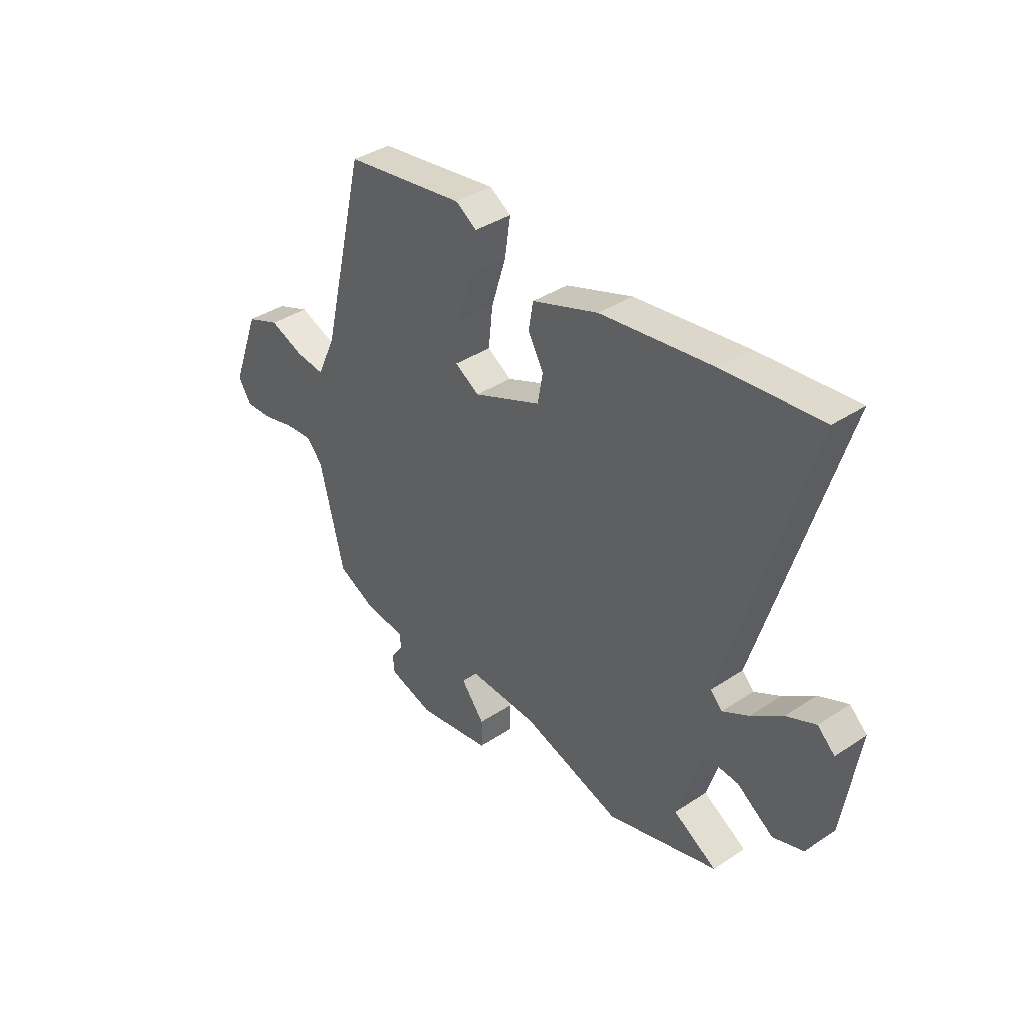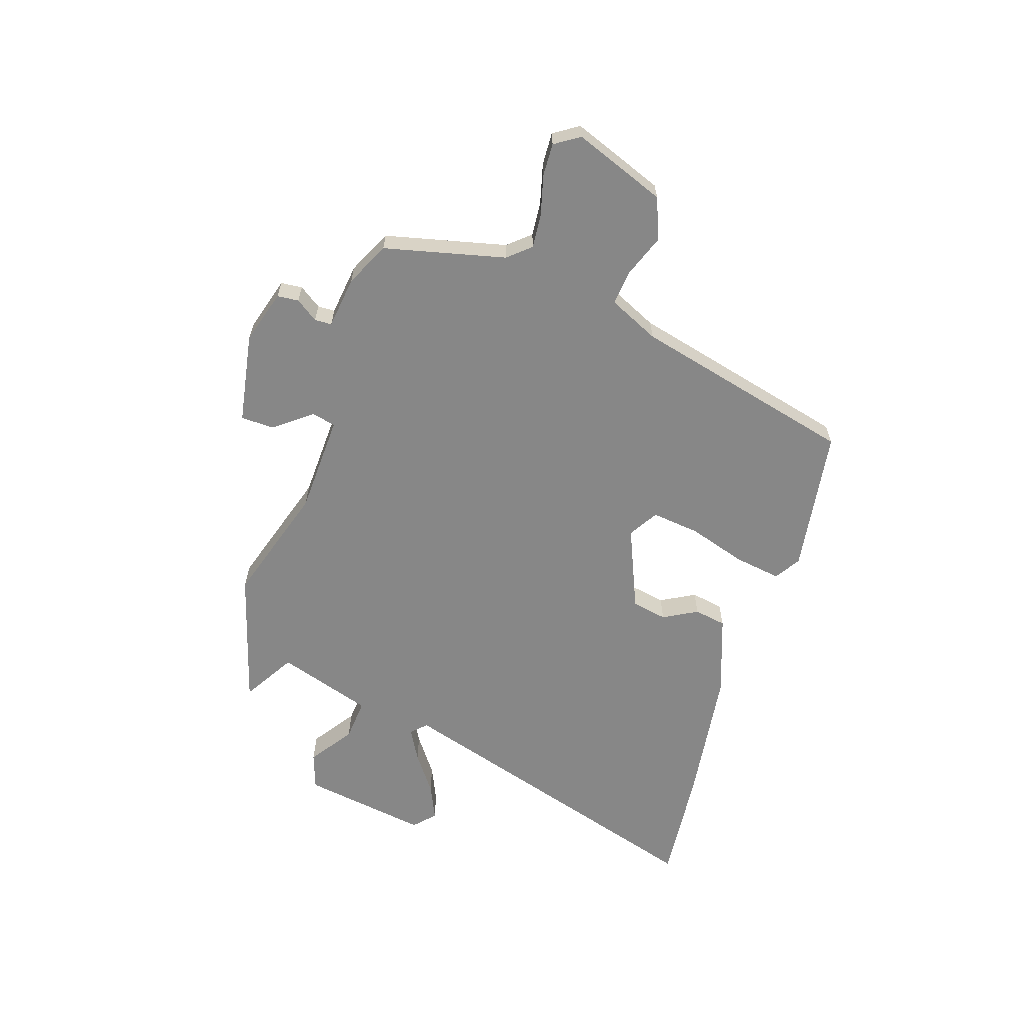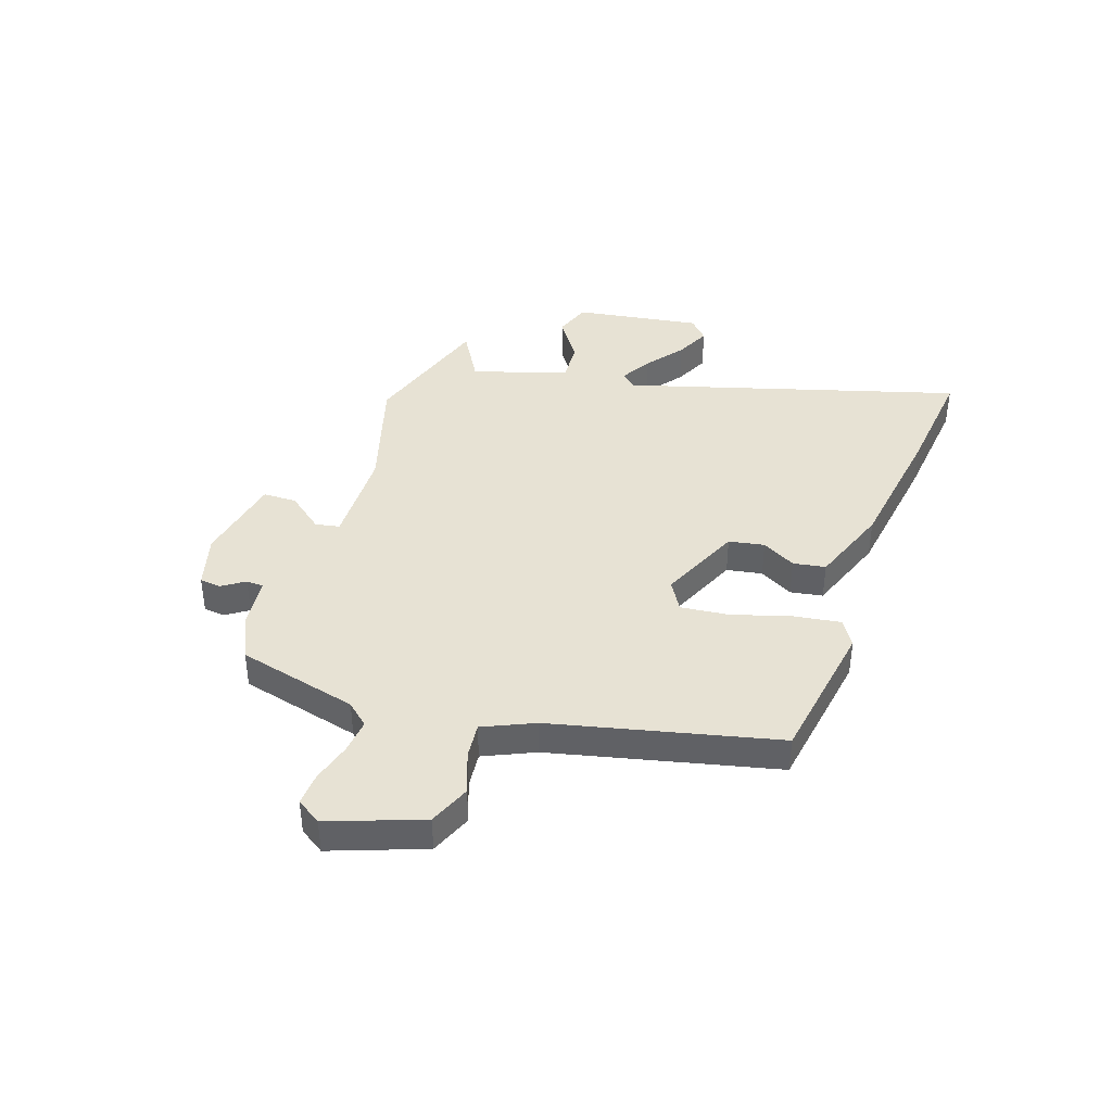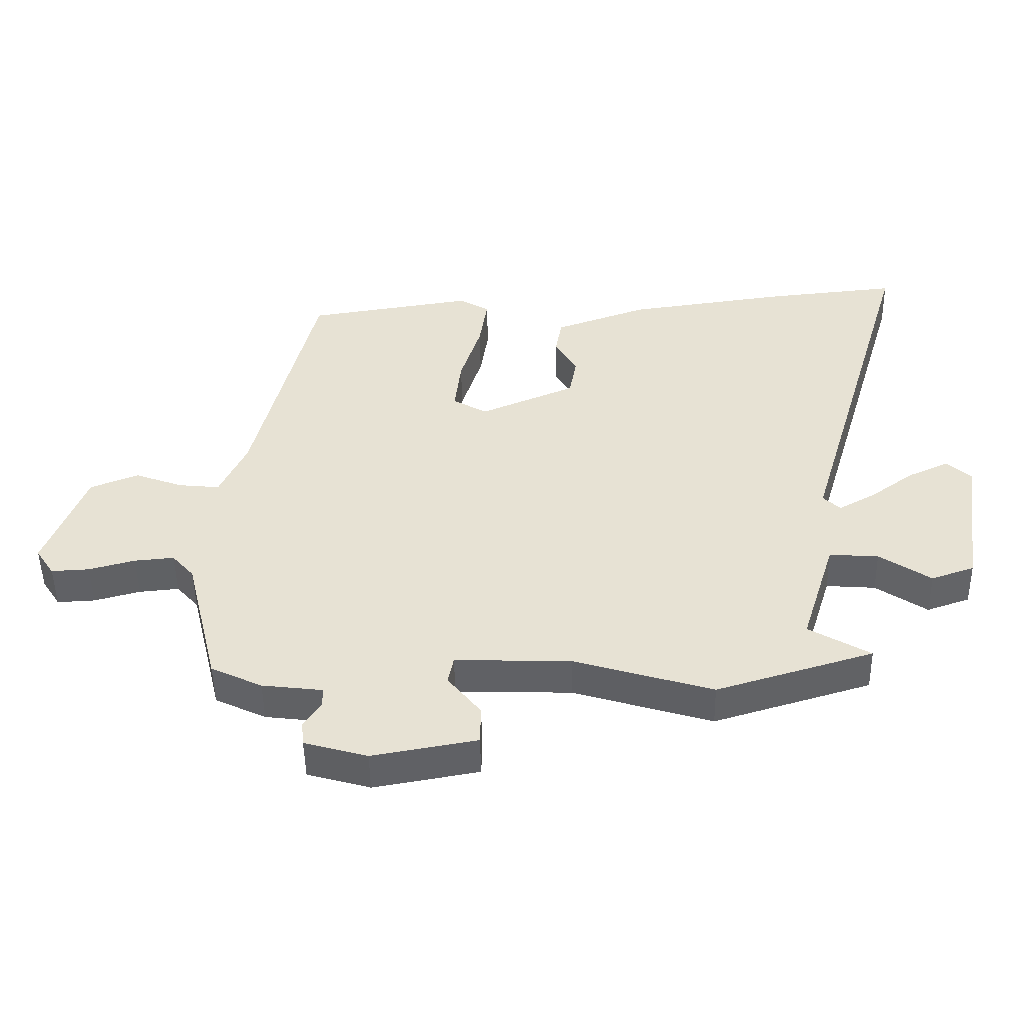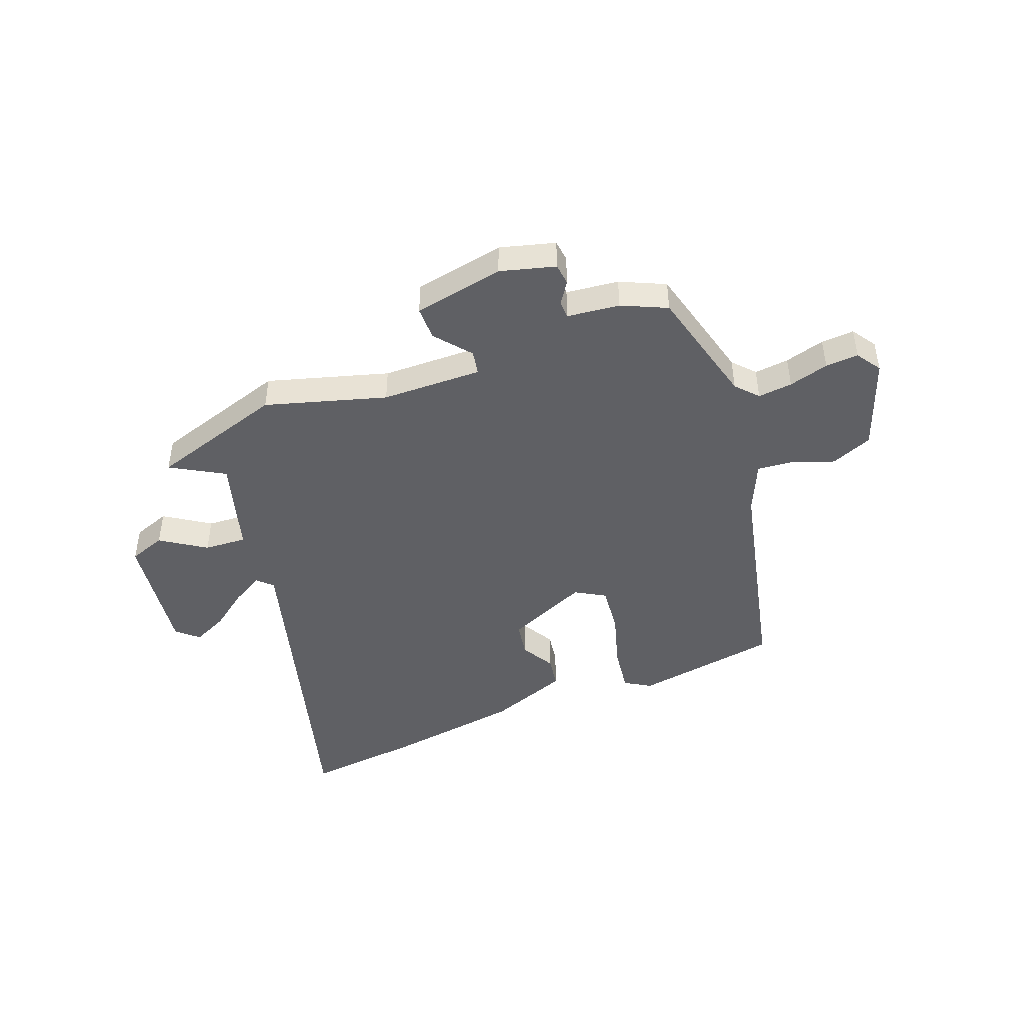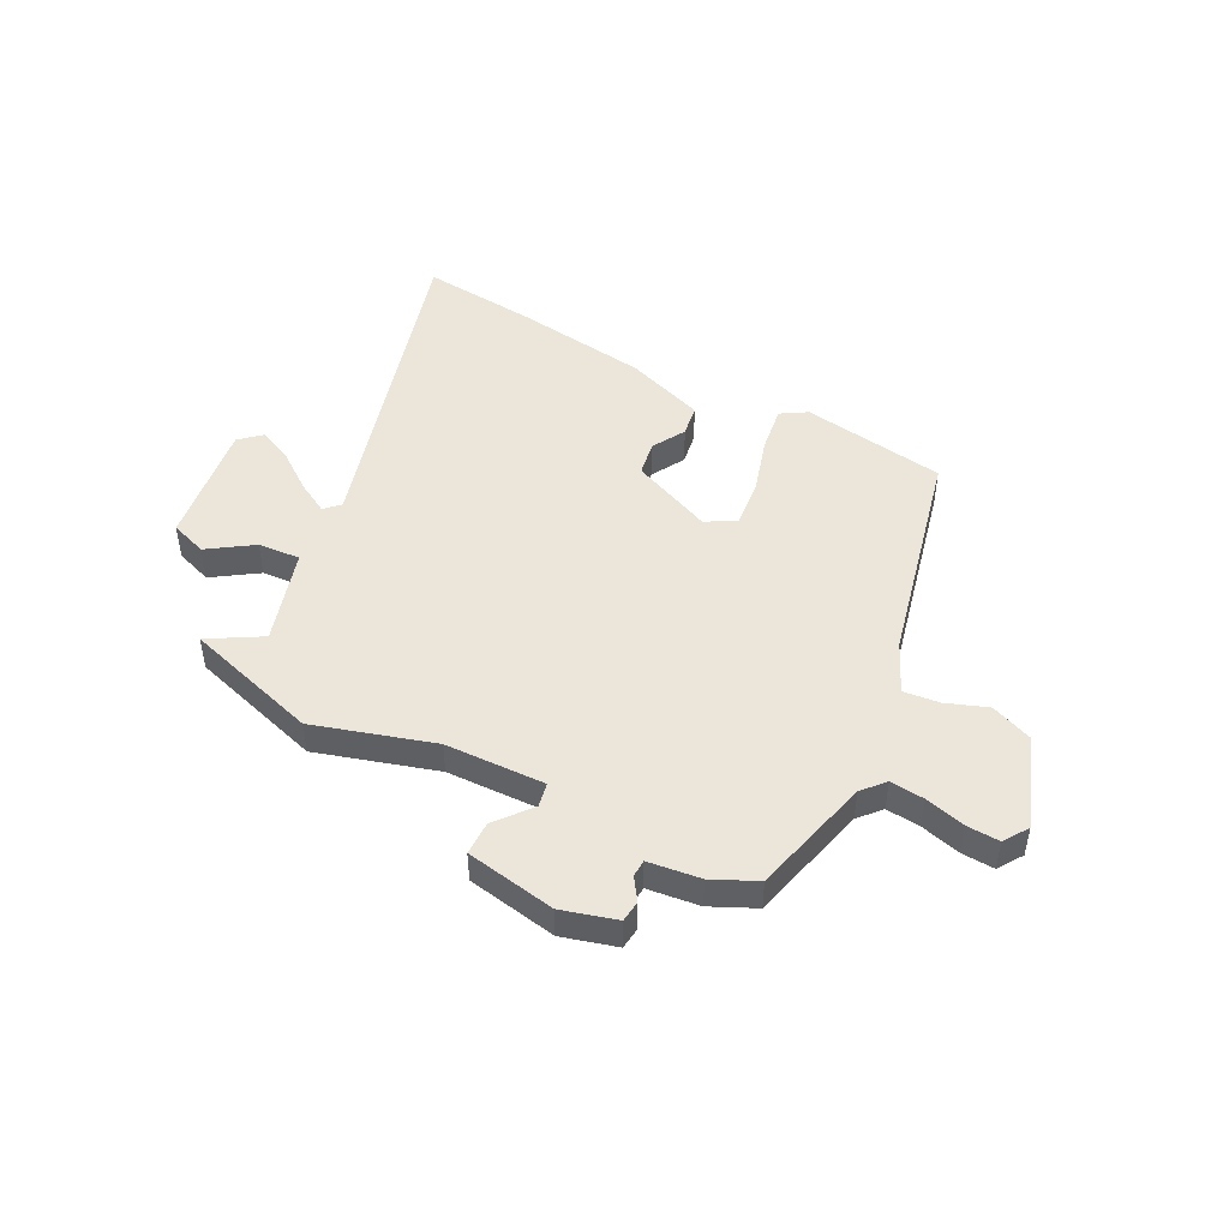
<metadata>
{"format":"obj","ext":"obj","renderer":"f3d","projection":"perspective","resolution":1024,"background":"white","views":[{"elev":38.5,"azim":50.1,"up":"+Z"},{"elev":-62.3,"azim":-108.4,"up":"+Y"},{"elev":39.8,"azim":-70.9,"up":"+Y"},{"elev":-49.7,"azim":1.1,"up":"+Z"},{"elev":-45.1,"azim":-158.2,"up":"+Y"},{"elev":46.9,"azim":-152.3,"up":"+Y"}]}
</metadata>
<code>
v 0.483 0.07 0.498
v 0.7 0.07 0.52
v 0.515 0.07 -0.102
v 0.542 0.07 -0.129
v 0.601 0.07 -0.096
v 0.672 0.07 -0.044
v 0.738 0.07 -0.014
v 0.777 0.07 -0.05
v 0.741 0.07 -0.286
v 0.672 0.07 -0.31
v 0.59 0.07 -0.254
v 0.511 0.07 -0.248
v 0.455 0.07 -0.426
v 0.553 0.07 -0.484
v 0.301 0.07 -0.56
v 0.079 0.07 -0.492
v -0.107 0.07 -0.486
v -0.116 0.07 -0.531
v -0.063 0.07 -0.598
v -0.064 0.07 -0.661
v -0.232 0.07 -0.691
v -0.333 0.07 -0.662
v -0.337 0.07 -0.622
v -0.309 0.07 -0.581
v -0.31 0.07 -0.549
v -0.407 0.07 -0.537
v -0.489 0.07 -0.498
v -0.544 0.07 -0.273
v -0.58 0.07 -0.232
v -0.644 0.07 -0.238
v -0.718 0.07 -0.258
v -0.779 0.07 -0.261
v -0.809 0.07 -0.215
v -0.745 0.07 -0.044
v -0.668 0.07 -0.013
v -0.59 0.07 -0.042
v -0.524 0.07 -0.049
v -0.481 0.07 0.045
v -0.382 0.07 0.459
v -0.111 0.07 0.501
v -0.063 0.07 0.471
v -0.076 0.07 0.383
v -0.109 0.07 0.276
v -0.119 0.07 0.186
v -0.064 0.07 0.153
v 0.09 0.07 0.219
v 0.102 0.07 0.285
v 0.067 0.07 0.348
v 0.077 0.07 0.408
v 0.227 0.07 0.462
v 0.483 0 0.498
v 0.7 0 0.52
v 0.515 0 -0.102
v 0.542 0 -0.129
v 0.601 0 -0.096
v 0.672 0 -0.044
v 0.738 0 -0.014
v 0.777 0 -0.05
v 0.741 0 -0.286
v 0.672 0 -0.31
v 0.59 0 -0.254
v 0.511 0 -0.248
v 0.455 0 -0.426
v 0.553 0 -0.484
v 0.301 0 -0.56
v 0.079 0 -0.492
v -0.107 0 -0.486
v -0.116 0 -0.531
v -0.063 0 -0.598
v -0.064 0 -0.661
v -0.232 0 -0.691
v -0.333 0 -0.662
v -0.337 0 -0.622
v -0.309 0 -0.581
v -0.31 0 -0.549
v -0.407 0 -0.537
v -0.489 0 -0.498
v -0.544 0 -0.273
v -0.58 0 -0.232
v -0.644 0 -0.238
v -0.718 0 -0.258
v -0.779 0 -0.261
v -0.809 0 -0.215
v -0.745 0 -0.044
v -0.668 0 -0.013
v -0.59 0 -0.042
v -0.524 0 -0.049
v -0.481 0 0.045
v -0.382 0 0.459
v -0.111 0 0.501
v -0.063 0 0.471
v -0.076 0 0.383
v -0.109 0 0.276
v -0.119 0 0.186
v -0.064 0 0.153
v 0.09 0 0.219
v 0.102 0 0.285
v 0.067 0 0.348
v 0.077 0 0.408
v 0.227 0 0.462
f 1 2 3
f 50 1 3
f 49 50 3
f 48 49 3
f 47 48 3
f 46 47 3 4
f 45 46 4
f 41 42 43
f 40 41 43
f 39 40 43
f 38 39 43
f 37 38 43 44
f 34 35 36
f 33 34 36
f 32 33 36
f 31 32 36
f 30 31 36
f 29 30 36 37
f 37 44 45
f 29 37 45
f 28 29 45
f 28 45 4
f 27 28 4
f 26 27 4
f 25 26 4
f 22 23 24
f 21 22 24
f 20 21 24
f 19 20 24
f 18 19 24
f 13 14 15 16
f 12 13 16 17
f 9 10 11
f 8 9 11
f 7 8 11
f 6 7 11
f 5 6 11
f 4 5 11 12
f 25 4 12 17
f 17 18 24 25
f 53 52 51
f 53 51 100
f 53 100 99
f 53 99 98
f 53 98 97
f 54 53 97 96
f 54 96 95
f 93 92 91
f 93 91 90
f 93 90 89
f 93 89 88
f 94 93 88 87
f 86 85 84
f 86 84 83
f 86 83 82
f 86 82 81
f 86 81 80
f 87 86 80 79
f 95 94 87
f 95 87 79
f 95 79 78
f 54 95 78
f 54 78 77
f 54 77 76
f 54 76 75
f 74 73 72
f 74 72 71
f 74 71 70
f 74 70 69
f 74 69 68
f 66 65 64 63
f 67 66 63 62
f 61 60 59
f 61 59 58
f 61 58 57
f 61 57 56
f 61 56 55
f 62 61 55 54
f 67 62 54 75
f 75 74 68 67
f 1 51 52 2
f 2 52 53 3
f 3 53 54 4
f 4 54 55 5
f 5 55 56 6
f 6 56 57 7
f 7 57 58 8
f 8 58 59 9
f 9 59 60 10
f 10 60 61 11
f 11 61 62 12
f 12 62 63 13
f 13 63 64 14
f 14 64 65 15
f 15 65 66 16
f 16 66 67 17
f 17 67 68 18
f 18 68 69 19
f 19 69 70 20
f 20 70 71 21
f 21 71 72 22
f 22 72 73 23
f 23 73 74 24
f 24 74 75 25
f 25 75 76 26
f 26 76 77 27
f 27 77 78 28
f 28 78 79 29
f 29 79 80 30
f 30 80 81 31
f 31 81 82 32
f 32 82 83 33
f 33 83 84 34
f 34 84 85 35
f 35 85 86 36
f 36 86 87 37
f 37 87 88 38
f 38 88 89 39
f 39 89 90 40
f 40 90 91 41
f 41 91 92 42
f 42 92 93 43
f 43 93 94 44
f 44 94 95 45
f 45 95 96 46
f 46 96 97 47
f 47 97 98 48
f 48 98 99 49
f 49 99 100 50
f 50 100 51 1

</code>
